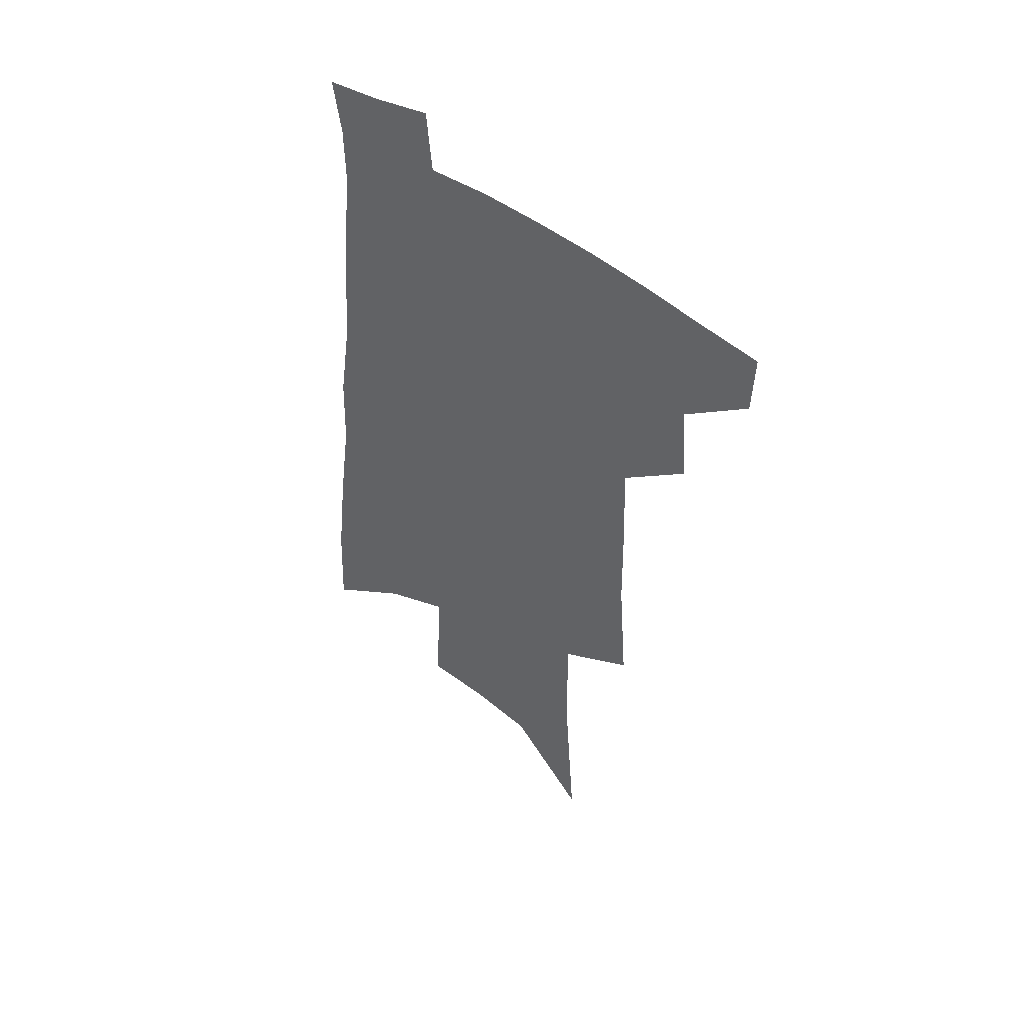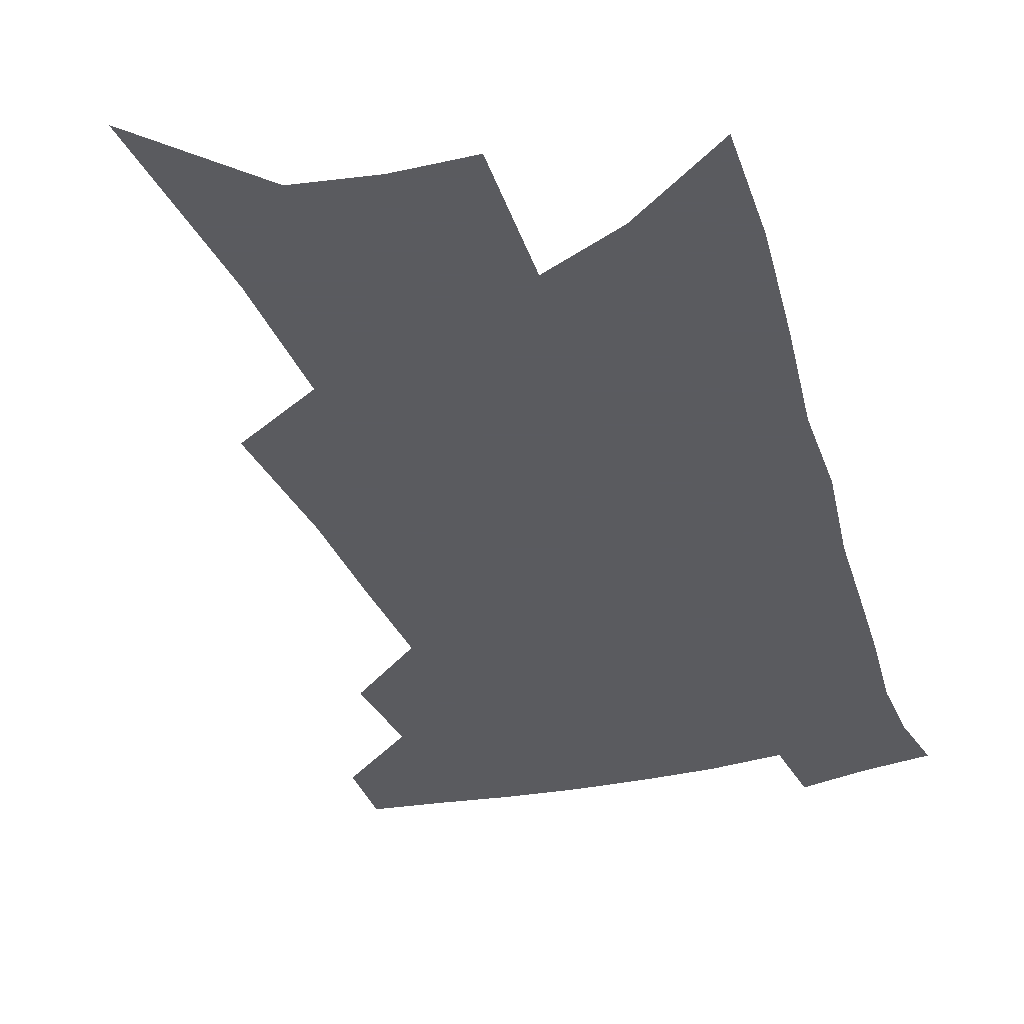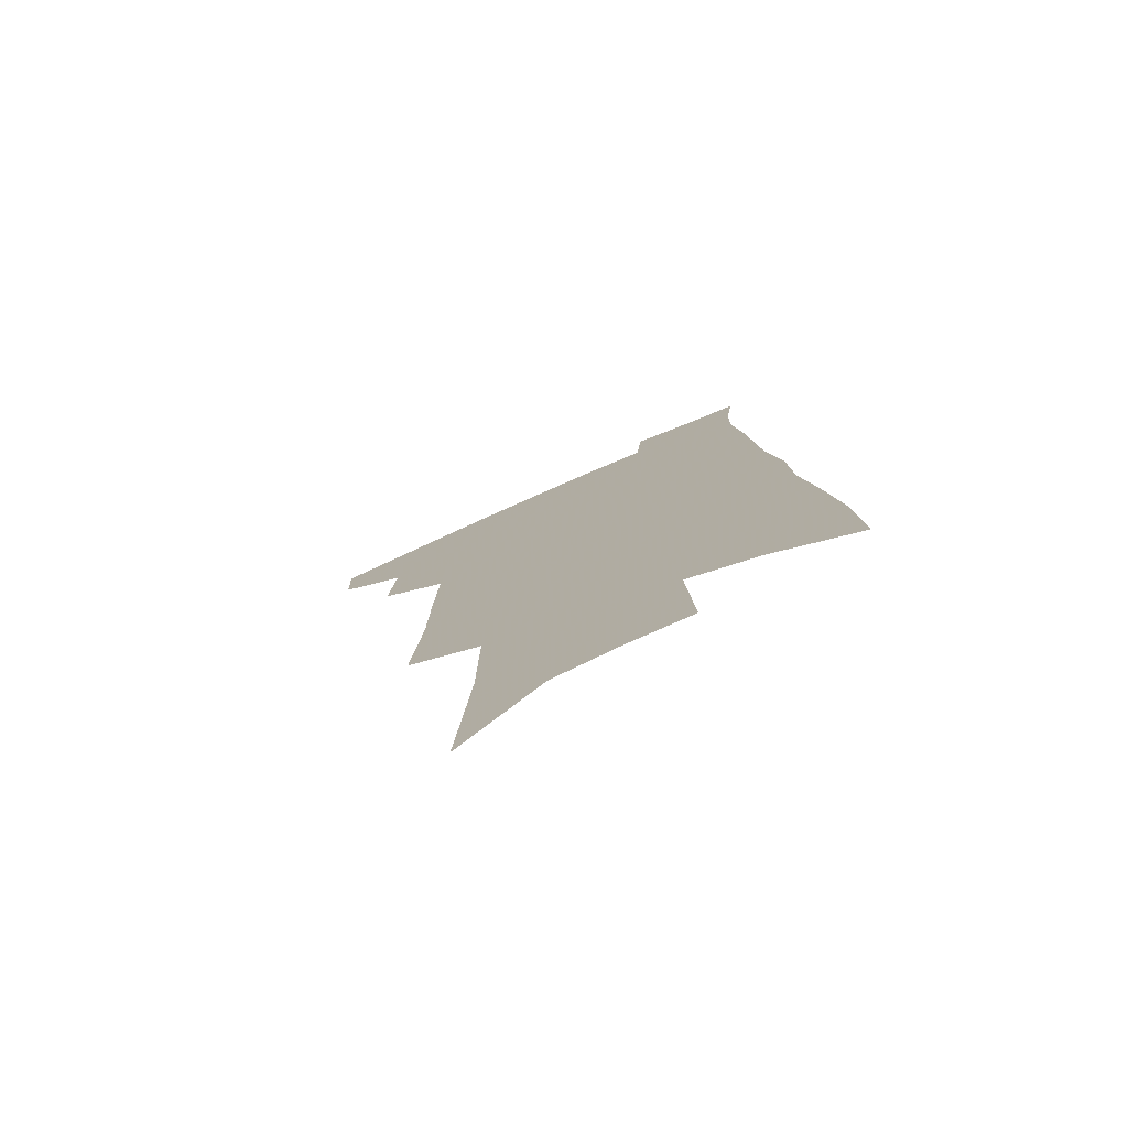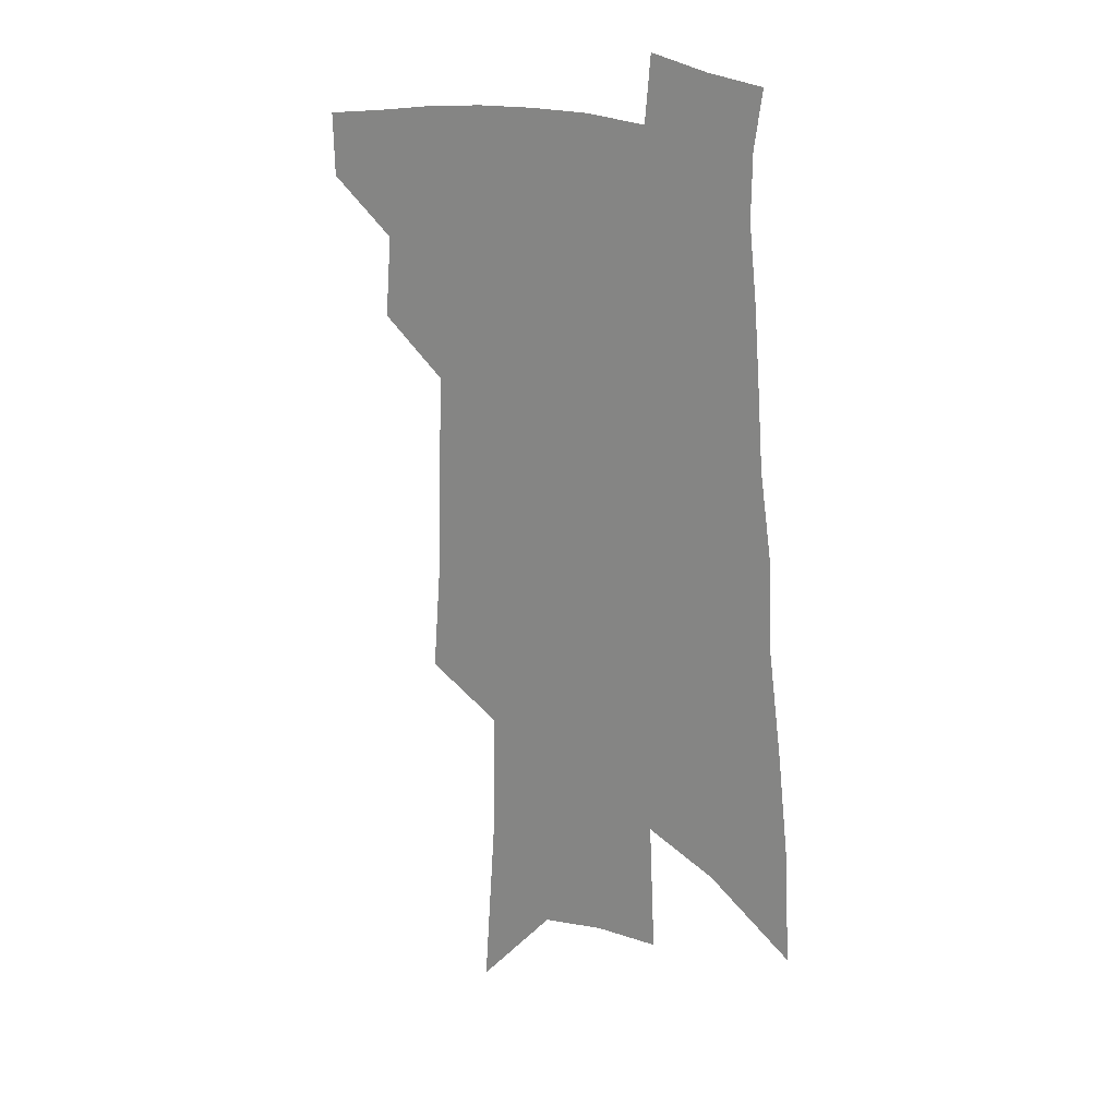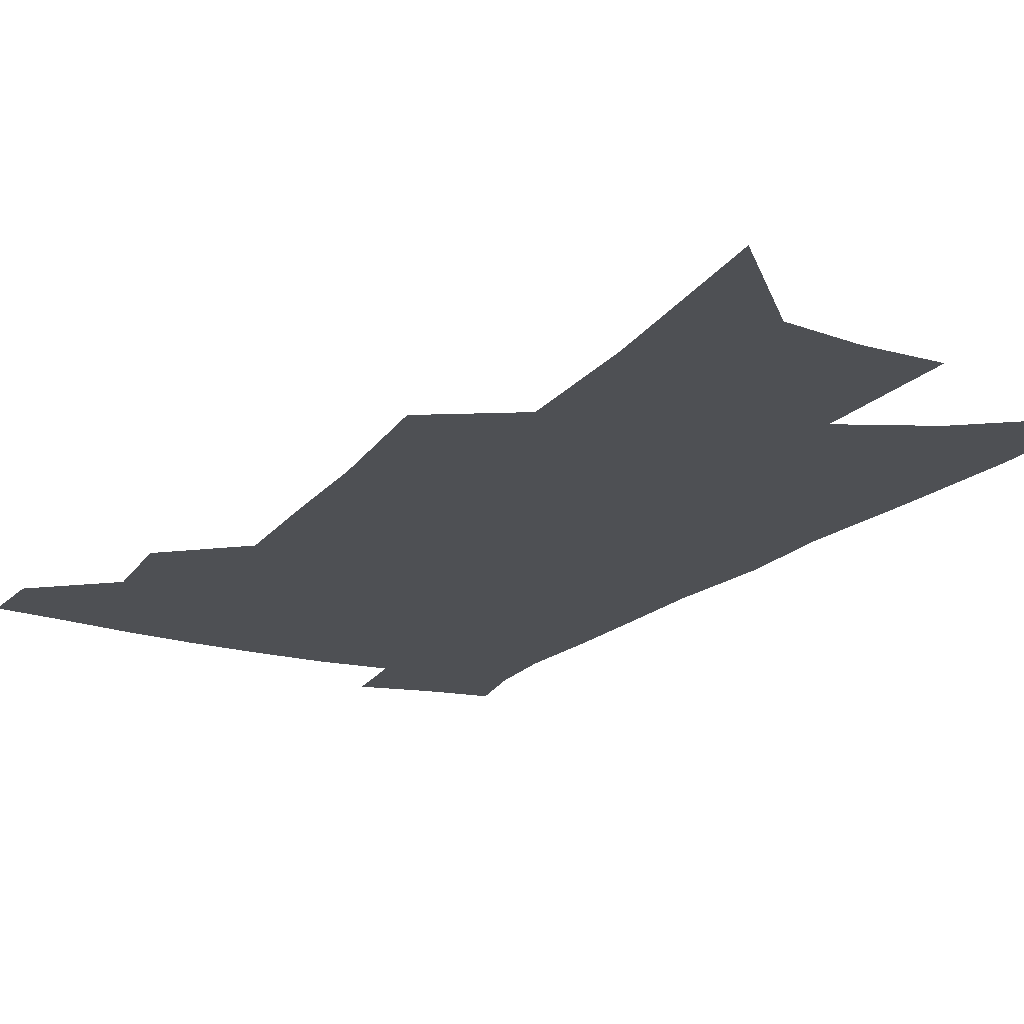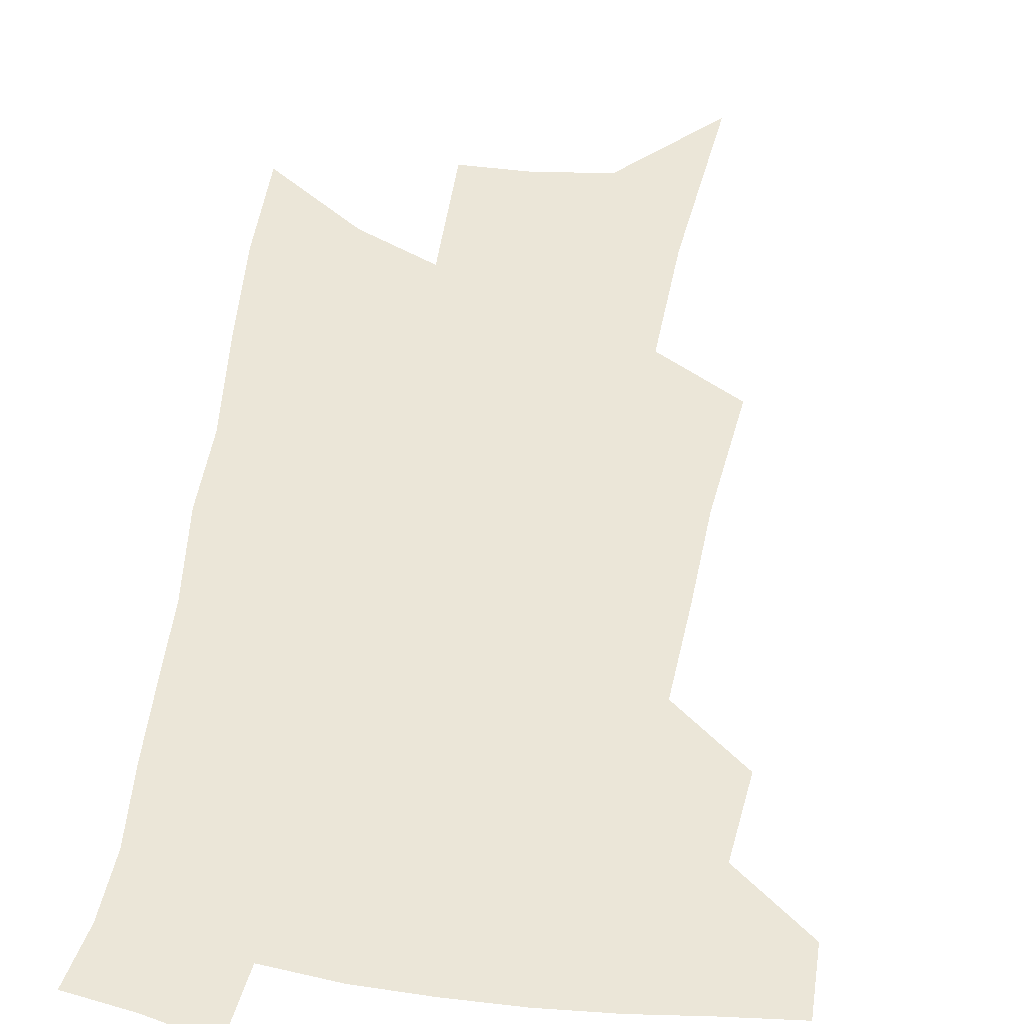
<metadata>
{"format":"obj","ext":"obj","renderer":"f3d","projection":"perspective","resolution":1024,"background":"white","views":[{"elev":51.0,"azim":-141.9,"up":"+Y"},{"elev":-33.5,"azim":19.1,"up":"+Z"},{"elev":-77.6,"azim":23.6,"up":"+Y"},{"elev":20.0,"azim":34.3,"up":"+Y"},{"elev":-19.0,"azim":-26.9,"up":"+Z"},{"elev":46.1,"azim":-169.8,"up":"+Z"}]}
</metadata>
<code>
v 511.1 443.3 0
v 510.3 467.3 0
v 534.4 391.4 0
v 536.9 422.4 0
v 536.3 447 0
v 533.6 470.2 0
v 554.4 250 0
v 558 297.3 0
v 558.7 334 0
v 560 370.2 0
v 561 400.9 0
v 561 426.6 0
v 560.4 449.9 0
v 556.7 473.6 0
v 578.1 115.5 0
v 583 185.1 0
v 583.6 232.6 0
v 583.3 273.5 0
v 584.3 314.3 0
v 583.4 345.5 0
v 583.6 377.3 0
v 584.2 405.8 0
v 584.1 430.1 0
v 582.8 452.1 0
v 580.1 475.9 0
v 609.2 150.3 0
v 609.4 204.2 0
v 607.8 243.4 0
v 607.6 286.7 0
v 606.8 320.4 0
v 606.1 352 0
v 605.9 381.5 0
v 605.8 407.3 0
v 605.7 431 0
v 605.5 453.2 0
v 603.6 476.9 0
v 634.6 154.5 0
v 633.2 212.1 0
v 631.3 251.2 0
v 629.9 287.6 0
v 628.6 322.6 0
v 627.9 351.7 0
v 627.1 383.1 0
v 627 408.4 0
v 627.4 431.8 0
v 627.9 453.6 0
v 626.9 477 0
v 660.1 155.2 0
v 657.7 205.2 0
v 655 247.6 0
v 652.2 287.3 0
v 650.7 320.2 0
v 650 349.3 0
v 648.4 380.7 0
v 648.3 405.9 0
v 648.5 430.6 0
v 649.2 453.4 0
v 650.9 475 0
v 653.1 499.9 0
v 685.5 192.6 0
v 681.1 237.4 0
v 677.3 277.4 0
v 674.7 312.5 0
v 673.1 343.9 0
v 671.8 373.7 0
v 669.8 402.8 0
v 670.2 427.3 0
v 670.2 451.6 0
v 672.5 472.5 0
v 675.6 494.8 0
v 719.3 167.9 0
v 717.5 208.3 0
v 712.8 250.5 0
v 707.5 290.7 0
v 706.4 322.8 0
v 701.4 358.3 0
v 699.2 388.5 0
v 697 417.2 0
v 693.9 446.1 0
v 694.3 470.1 0
v 697.5 491.6 0
f 4 5 1
f 1 5 2
f 5 6 2
f 10 11 3
f 3 11 4
f 11 12 4
f 4 12 5
f 12 13 5
f 5 13 6
f 13 14 6
f 17 18 7
f 7 18 8
f 18 19 8
f 8 19 9
f 19 20 9
f 9 20 10
f 20 21 10
f 10 21 11
f 21 22 11
f 11 22 12
f 22 23 12
f 12 23 13
f 23 24 13
f 13 24 14
f 24 25 14
f 15 26 16
f 26 27 16
f 16 27 17
f 27 28 17
f 17 28 18
f 28 29 18
f 18 29 19
f 29 30 19
f 19 30 20
f 30 31 20
f 20 31 21
f 31 32 21
f 21 32 22
f 32 33 22
f 22 33 23
f 33 34 23
f 23 34 24
f 34 35 24
f 24 35 25
f 35 36 25
f 26 37 27
f 37 38 27
f 27 38 28
f 38 39 28
f 28 39 29
f 39 40 29
f 29 40 30
f 40 41 30
f 30 41 31
f 41 42 31
f 31 42 32
f 42 43 32
f 32 43 33
f 43 44 33
f 33 44 34
f 44 45 34
f 34 45 35
f 45 46 35
f 35 46 36
f 46 47 36
f 37 48 38
f 48 49 38
f 38 49 39
f 49 50 39
f 39 50 40
f 50 51 40
f 40 51 41
f 51 52 41
f 41 52 42
f 52 53 42
f 42 53 43
f 53 54 43
f 43 54 44
f 54 55 44
f 44 55 45
f 55 56 45
f 45 56 46
f 56 57 46
f 46 57 47
f 57 58 47
f 49 60 50
f 60 61 50
f 50 61 51
f 61 62 51
f 51 62 52
f 62 63 52
f 52 63 53
f 63 64 53
f 53 64 54
f 64 65 54
f 54 65 55
f 65 66 55
f 55 66 56
f 66 67 56
f 56 67 57
f 67 68 57
f 57 68 58
f 68 69 58
f 58 69 59
f 69 70 59
f 60 71 61
f 71 72 61
f 61 72 62
f 72 73 62
f 62 73 63
f 73 74 63
f 63 74 64
f 74 75 64
f 64 75 65
f 75 76 65
f 65 76 66
f 76 77 66
f 66 77 67
f 77 78 67
f 67 78 68
f 78 79 68
f 68 79 69
f 79 80 69
f 69 80 70
f 80 81 70

</code>
